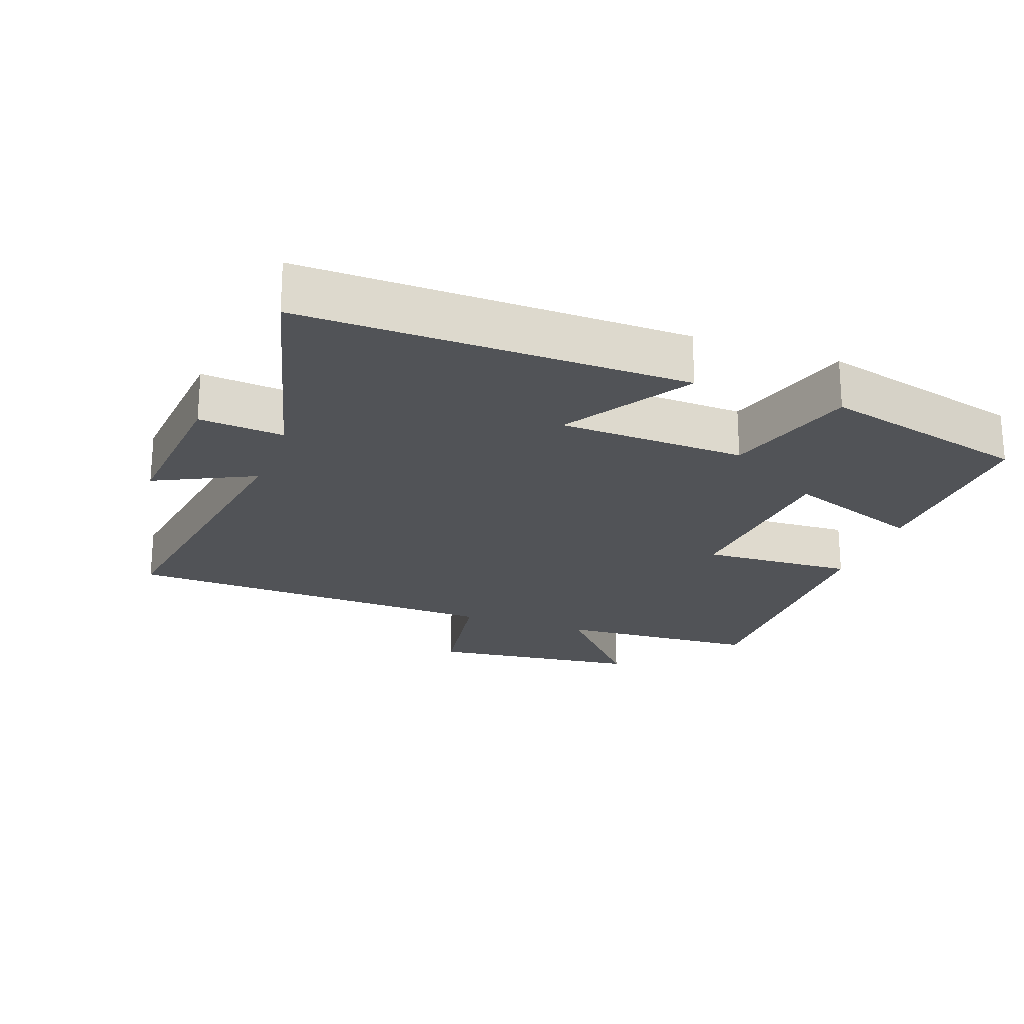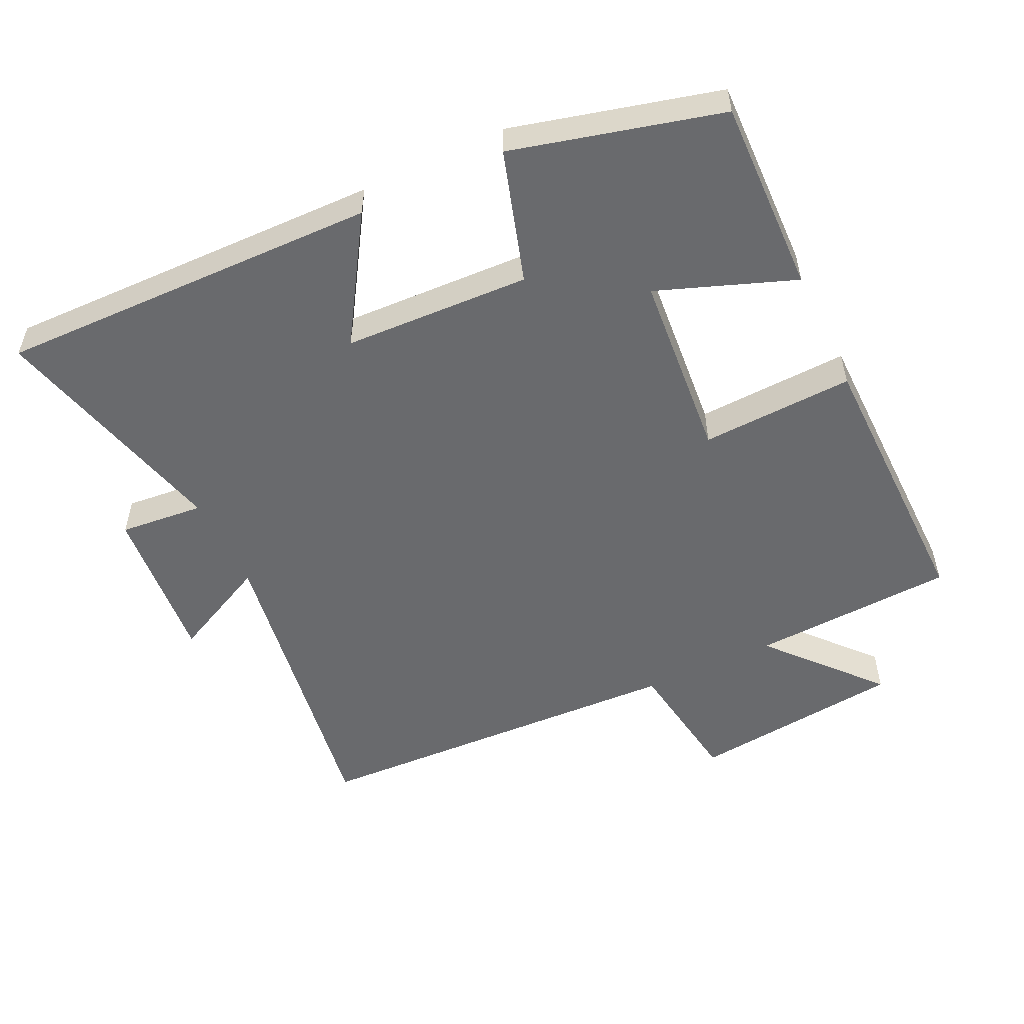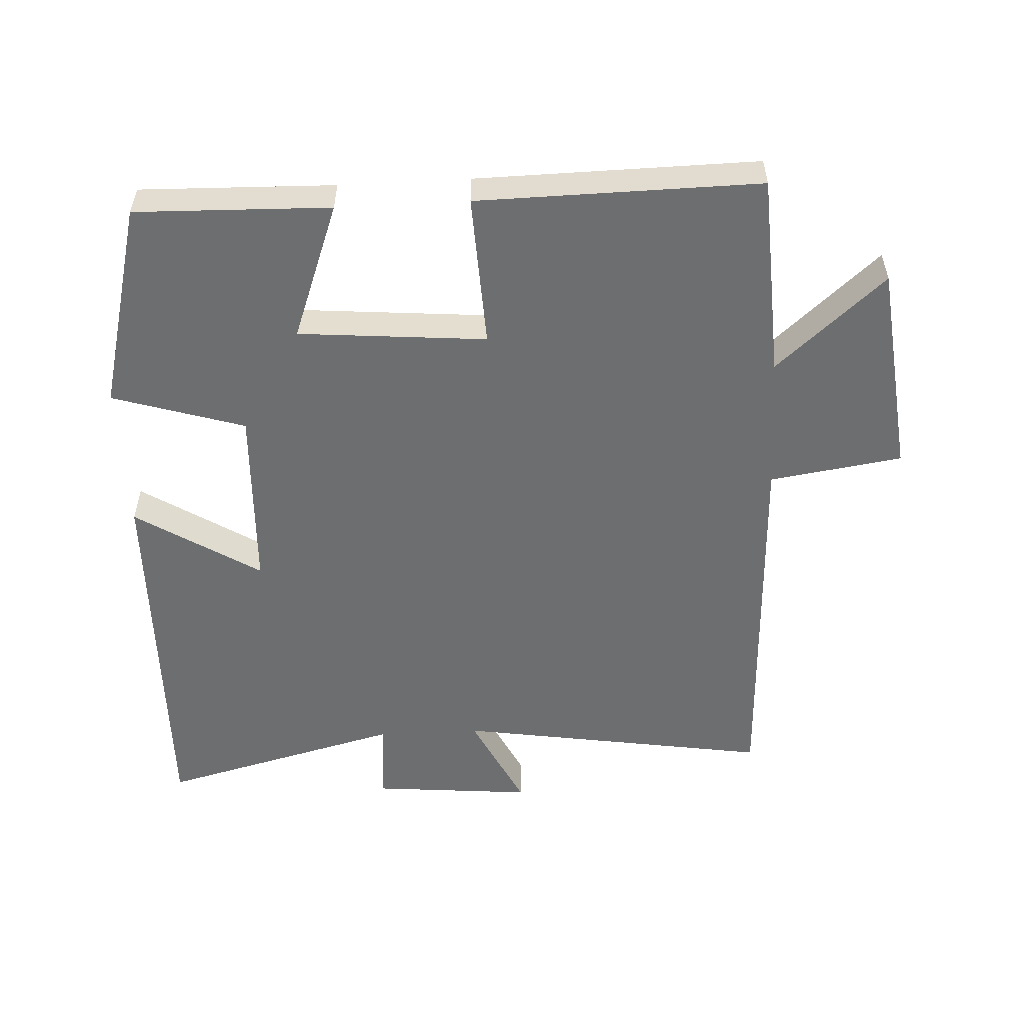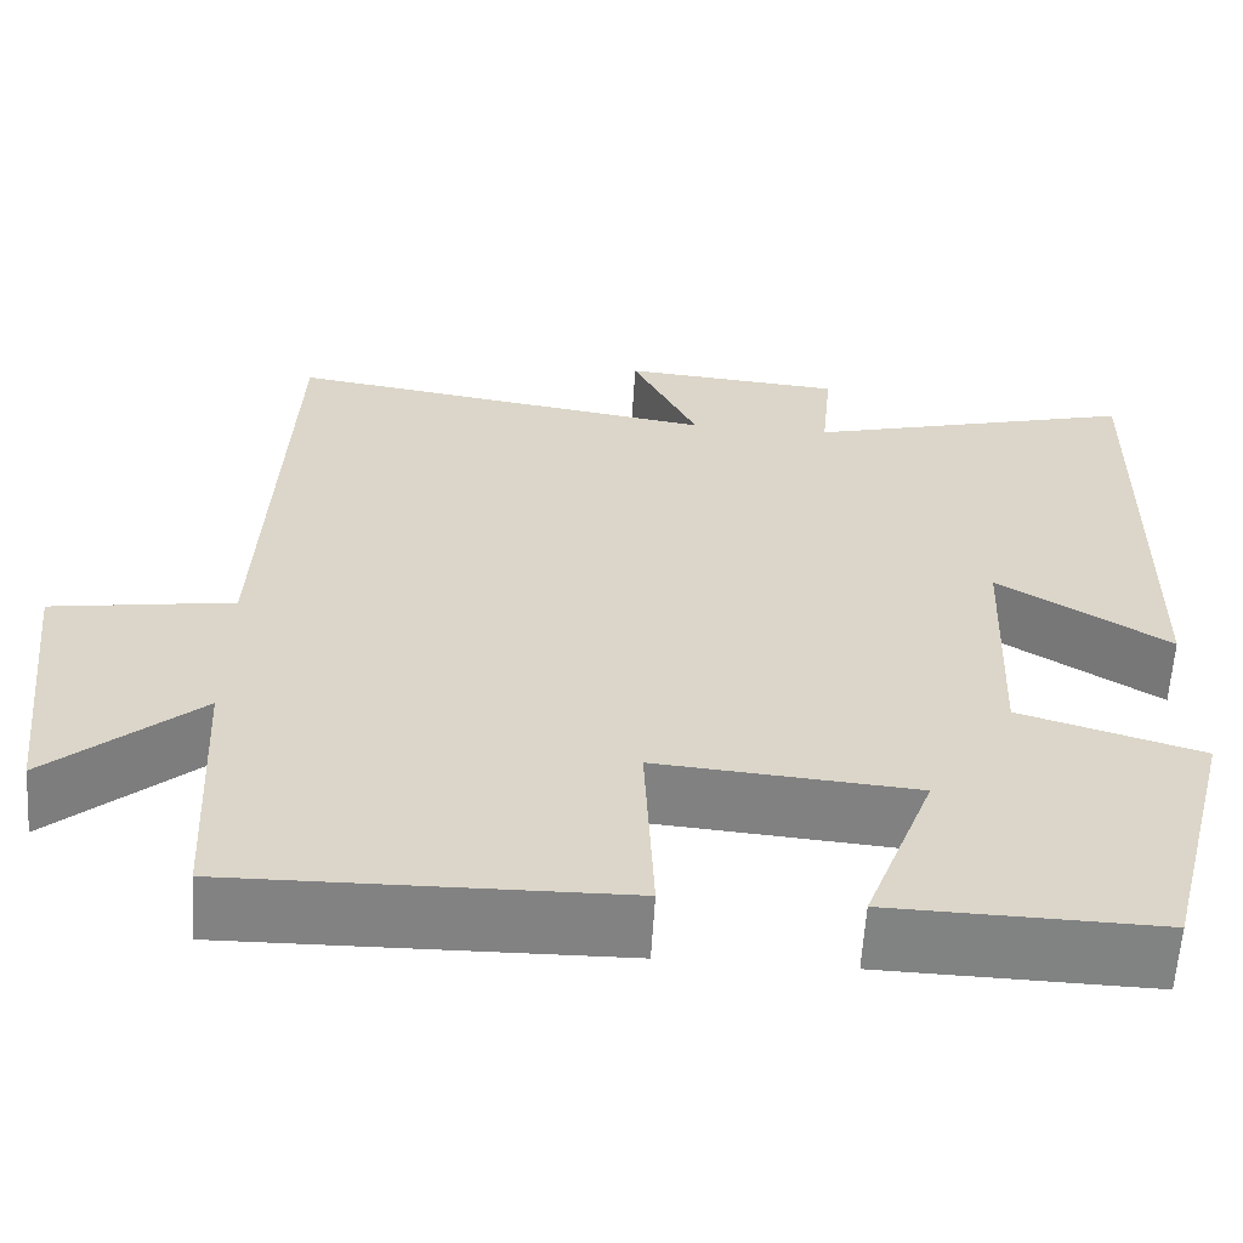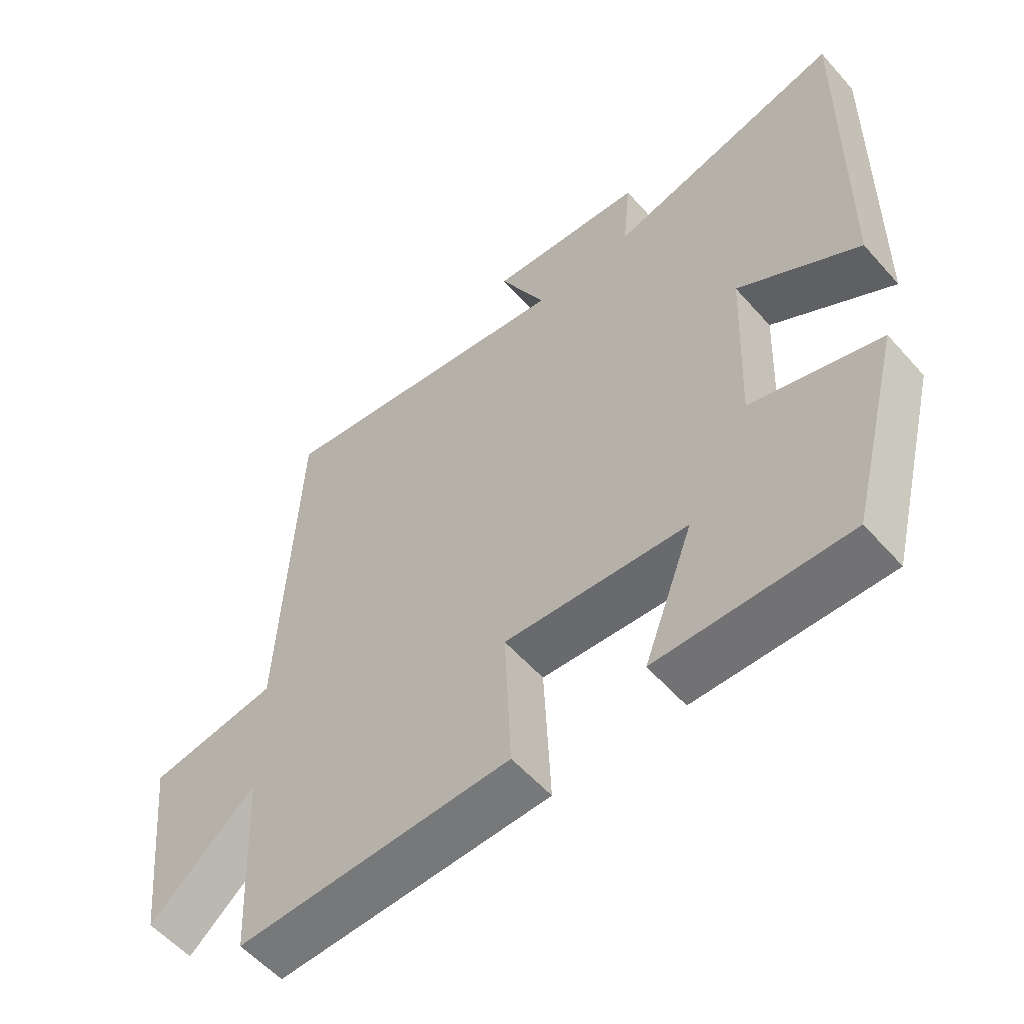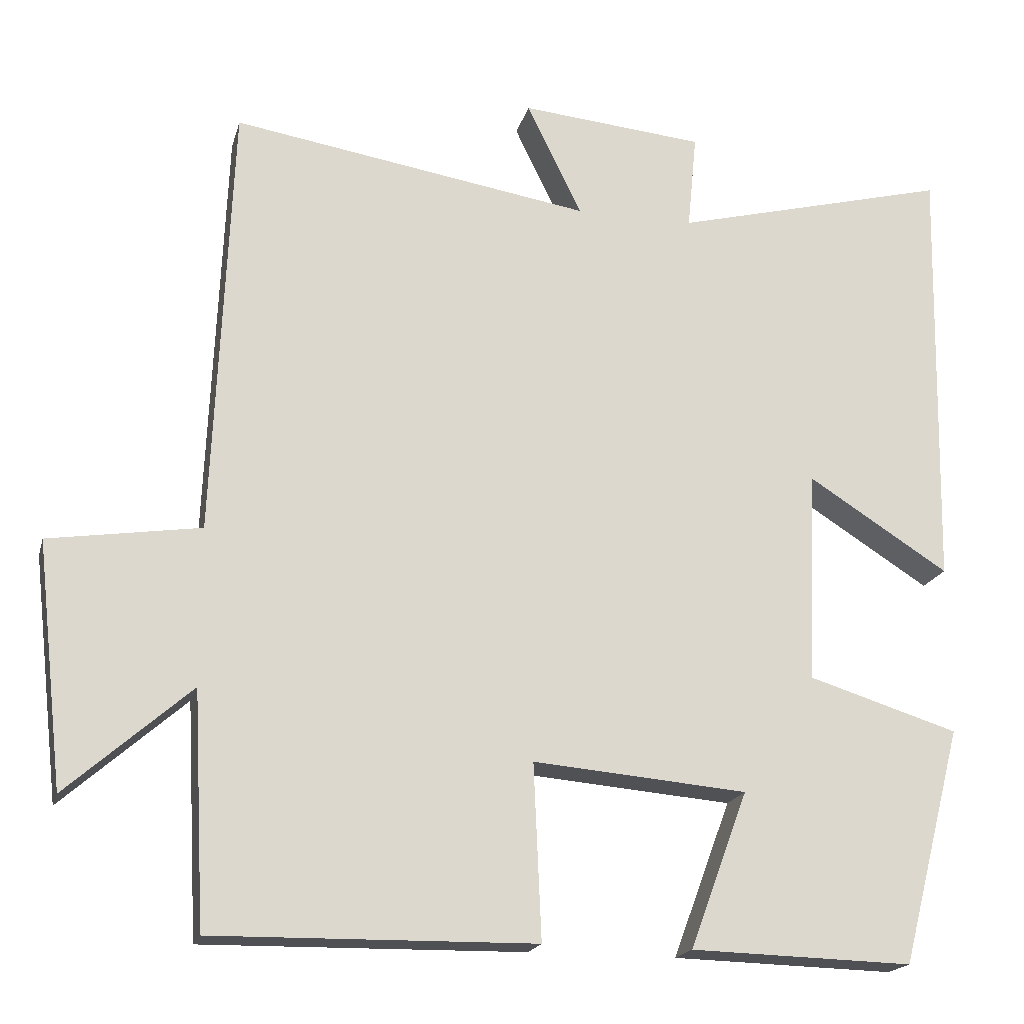
<metadata>
{"format":"obj","ext":"obj","renderer":"f3d","projection":"perspective","resolution":1024,"background":"white","views":[{"elev":-22.2,"azim":70.3,"up":"+Y"},{"elev":-53.1,"azim":115.5,"up":"+Y"},{"elev":-54.2,"azim":-177.0,"up":"+Y"},{"elev":-60.7,"azim":-3.5,"up":"+Z"},{"elev":-56.8,"azim":41.0,"up":"+Z"},{"elev":-18.8,"azim":-14.0,"up":"+Z"}]}
</metadata>
<code>
v -0.484 0.07 -0.506
v -0.5 0.07 -0.202
v -0.662 0.07 -0.344
v -0.698 0.07 -0.026
v -0.5 0.07 0.004
v -0.476 0.07 0.575
v -0.006 0.07 0.5
v -0.078 0.07 0.648
v 0.162 0.07 0.626
v 0.15 0.07 0.5
v 0.512 0.07 0.593
v 0.5 0.07 0.023
v 0.315 0.07 0.14
v 0.303 0.07 -0.138
v 0.5 0.07 -0.199
v 0.42 0.07 -0.508
v 0.13 0.07 -0.5
v 0.206 0.07 -0.296
v -0.074 0.07 -0.272
v -0.064 0.07 -0.5
v -0.484 0 -0.506
v -0.5 0 -0.202
v -0.662 0 -0.344
v -0.698 0 -0.026
v -0.5 0 0.004
v -0.476 0 0.575
v -0.006 0 0.5
v -0.078 0 0.648
v 0.162 0 0.626
v 0.15 0 0.5
v 0.512 0 0.593
v 0.5 0 0.023
v 0.315 0 0.14
v 0.303 0 -0.138
v 0.5 0 -0.199
v 0.42 0 -0.508
v 0.13 0 -0.5
v 0.206 0 -0.296
v -0.074 0 -0.272
v -0.064 0 -0.5
f 19 20 1 2
f 18 19 2
f 16 17 18
f 15 16 18
f 14 15 18
f 13 14 18 2
f 10 11 12 13
f 10 13 2
f 7 8 9 10
f 7 10 2 3
f 5 6 7
f 5 7 3
f 3 4 5
f 22 21 40 39
f 22 39 38
f 38 37 36
f 38 36 35
f 38 35 34
f 22 38 34 33
f 33 32 31 30
f 22 33 30
f 30 29 28 27
f 23 22 30 27
f 27 26 25
f 23 27 25
f 25 24 23
f 1 21 22 2
f 2 22 23 3
f 3 23 24 4
f 4 24 25 5
f 5 25 26 6
f 6 26 27 7
f 7 27 28 8
f 8 28 29 9
f 9 29 30 10
f 10 30 31 11
f 11 31 32 12
f 12 32 33 13
f 13 33 34 14
f 14 34 35 15
f 15 35 36 16
f 16 36 37 17
f 17 37 38 18
f 18 38 39 19
f 19 39 40 20
f 20 40 21 1

</code>
